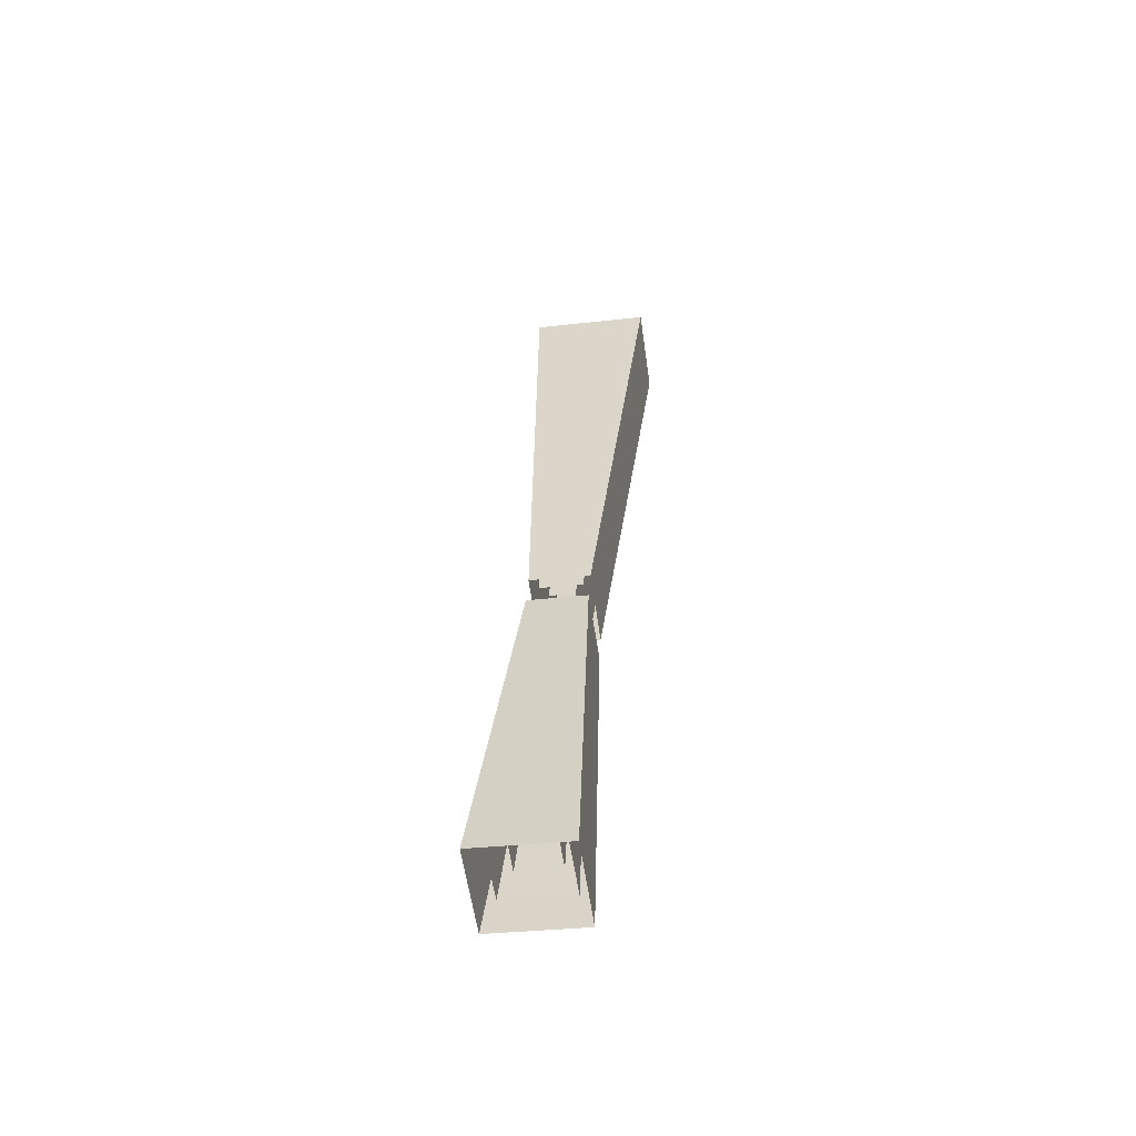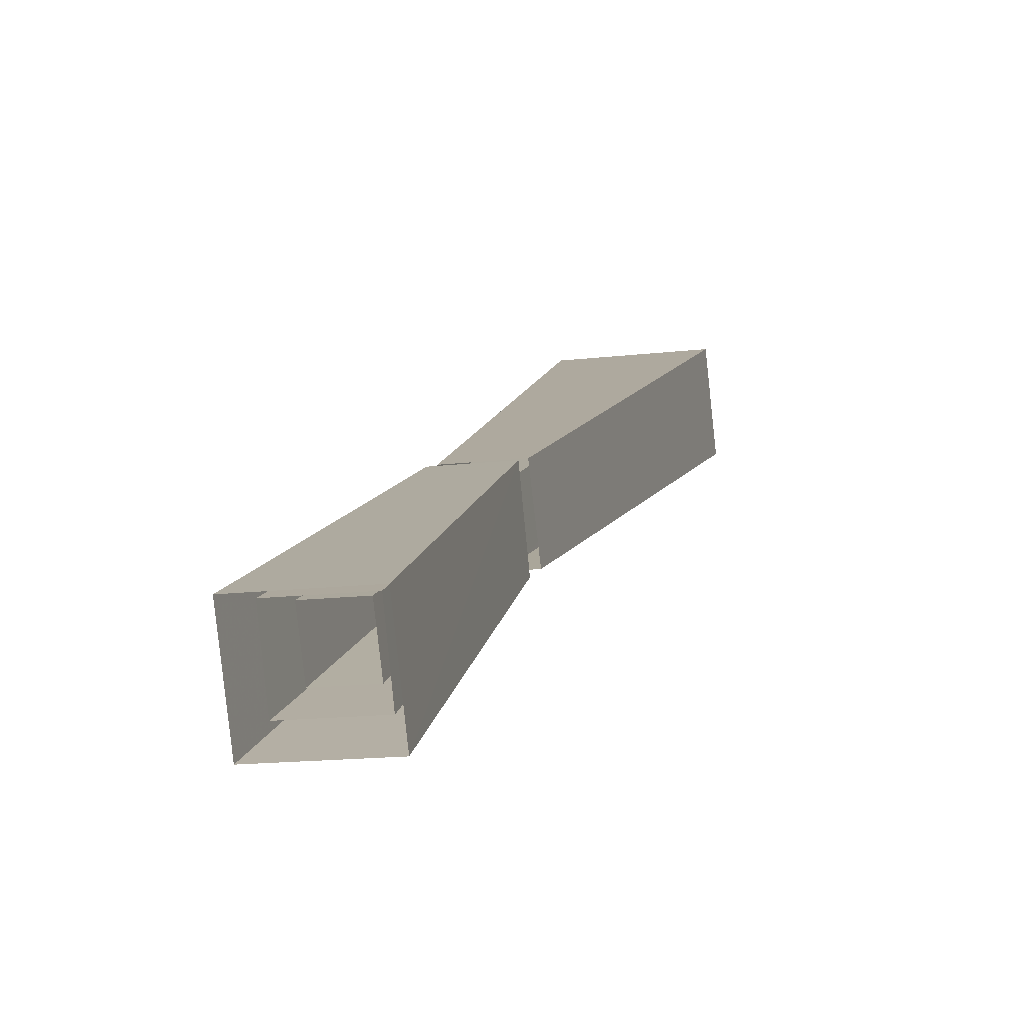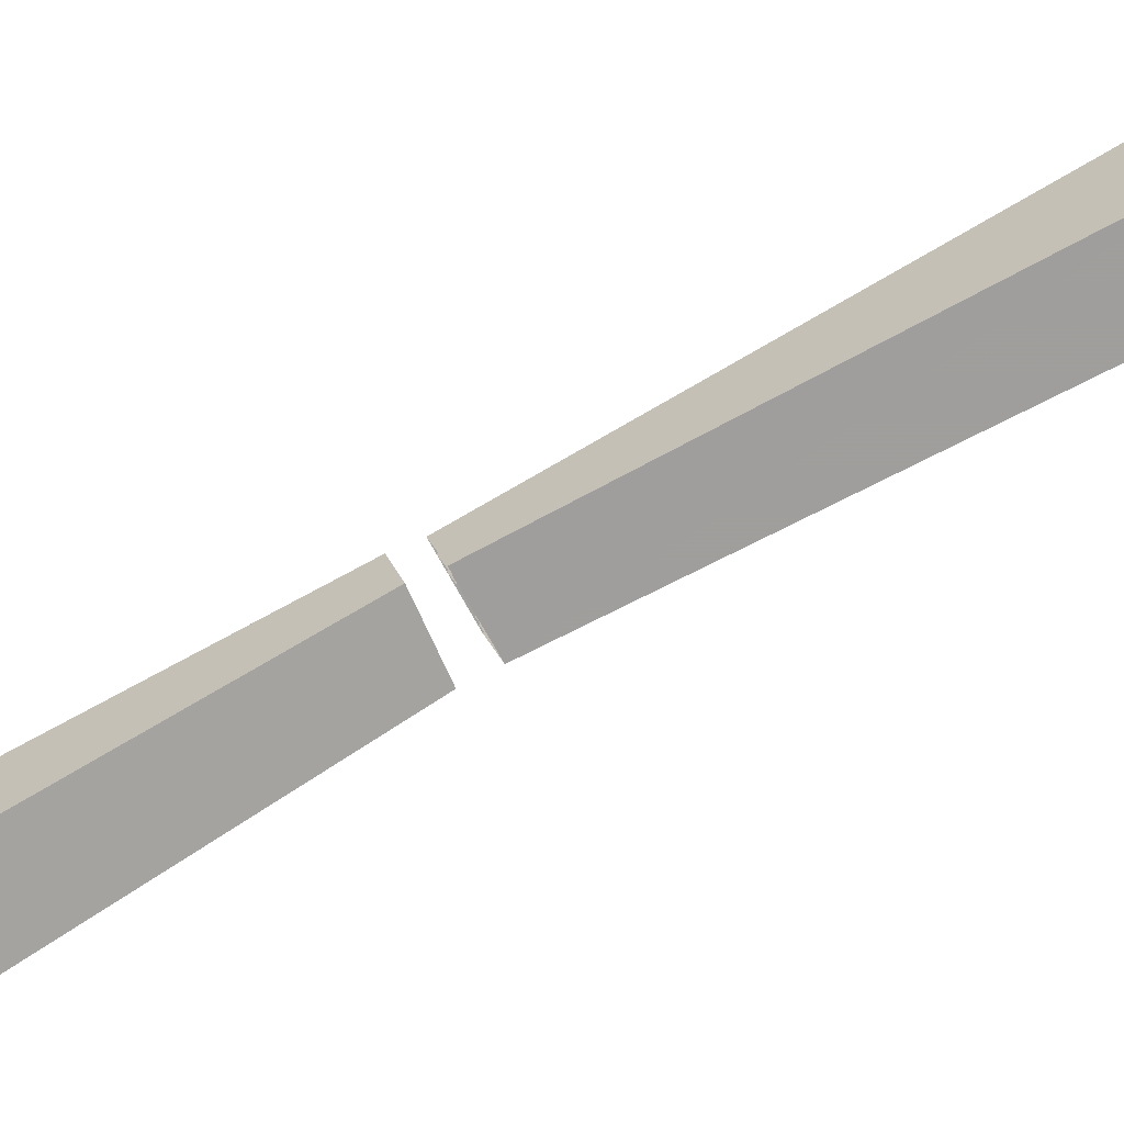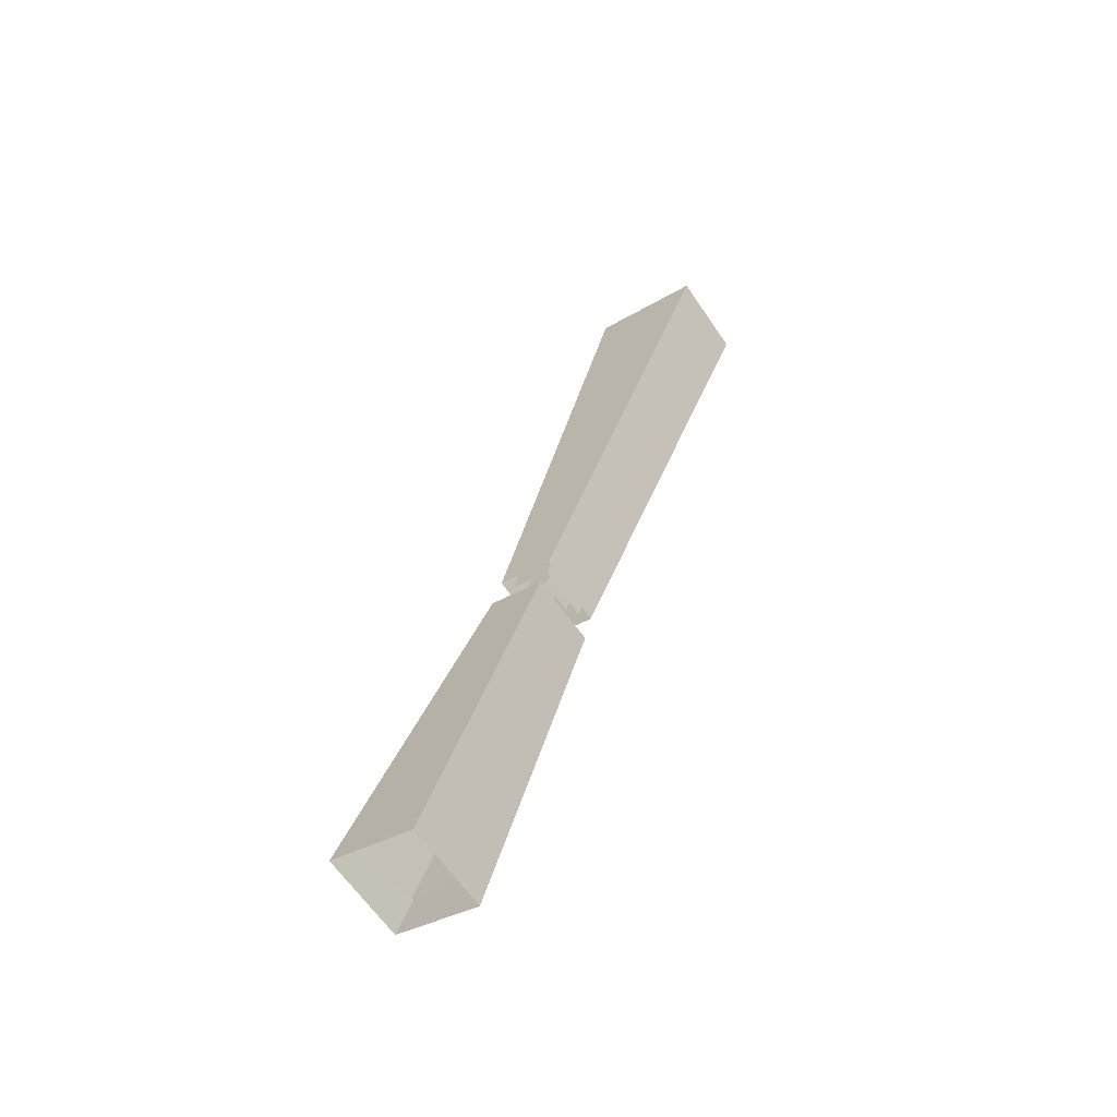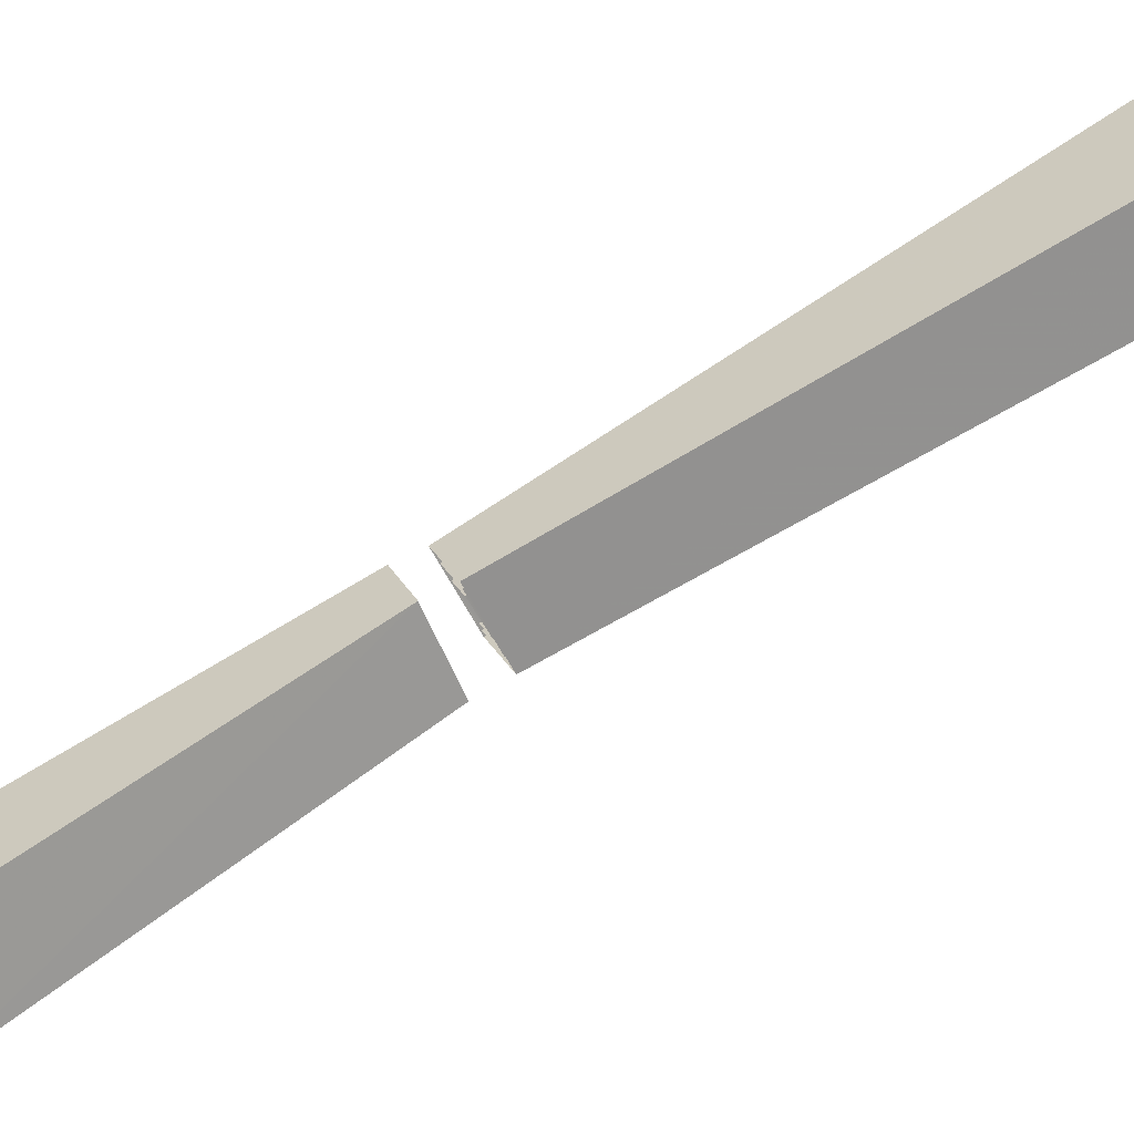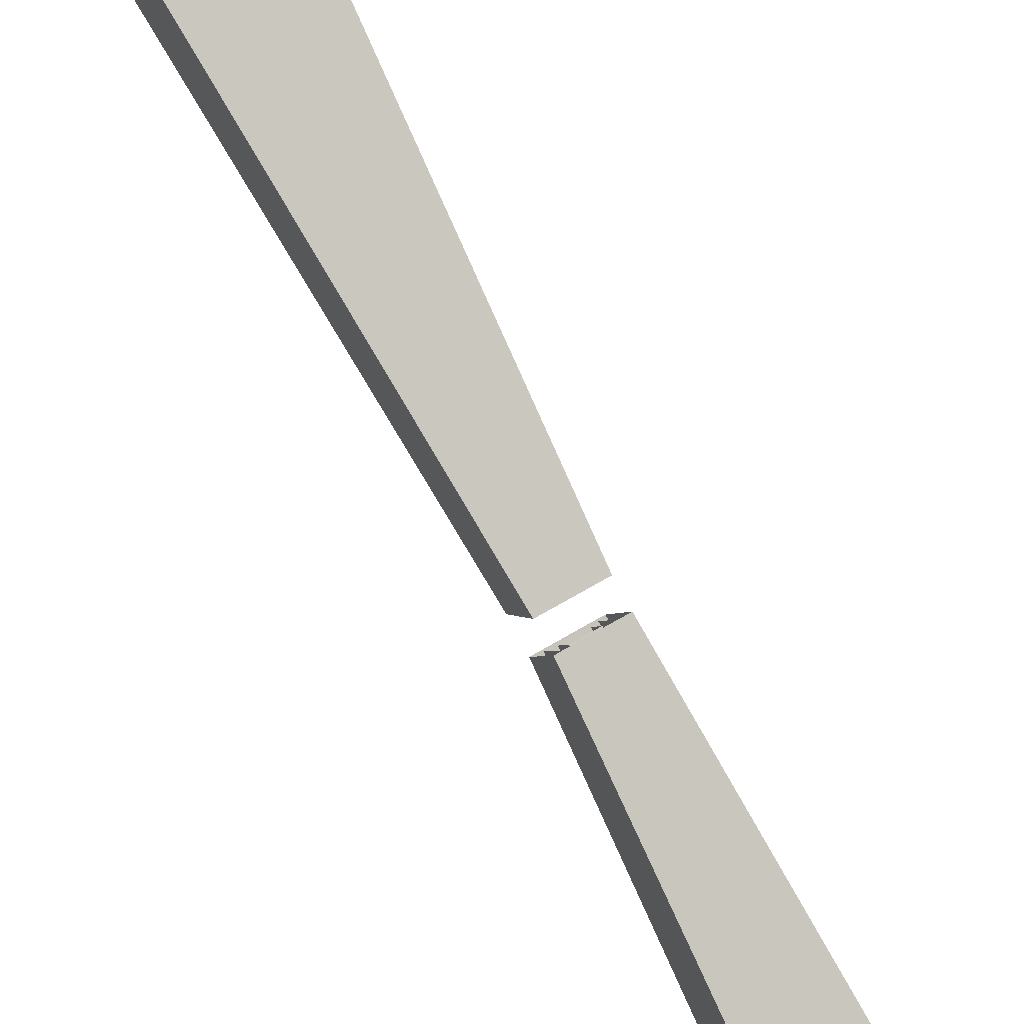
<metadata>
{"format":"obj","ext":"obj","renderer":"f3d","projection":"perspective","resolution":1024,"background":"white","views":[{"elev":-32.1,"azim":9.1,"up":"+Z"},{"elev":-15.4,"azim":-165.9,"up":"+Y"},{"elev":17.6,"azim":-104.3,"up":"+Y"},{"elev":-33.7,"azim":39.3,"up":"+Z"},{"elev":21.9,"azim":-110.0,"up":"+Y"},{"elev":65.9,"azim":149.2,"up":"+Y"}]}
</metadata>
<code>
v -0.2969 -0.3828 -0.5625
v -0.2969 -0.2734 -0.6094
v -0.2734 -0.007812 -0.03906
v -0.2734 -0.09375 0
v -0.1953 -0.09375 0
v -0.1719 -0.3828 -0.5625
v -0.1719 -0.2734 -0.6094
v -0.1953 -0.007812 -0.03906
v -0.2734 -0.07031 0.05469
v -0.2734 0.01562 0.007812
v -0.3125 0.4219 0.8672
v -0.3125 0.3125 0.9219
v -0.1562 0.3125 0.9219
v -0.1953 -0.07031 0.05469
v -0.1953 0.01562 0.007812
v -0.1562 0.4219 0.8672
v -0.3203 -0.4297 -0.5938
v -0.3203 -0.2812 -0.6641
v -0.2891 0.01562 -0.04688
v -0.2891 -0.1094 0.007812
v -0.1797 -0.1094 0.007812
v -0.1484 -0.4297 -0.5938
v -0.1484 -0.2812 -0.6641
v -0.1797 0.01562 -0.04688
v -0.2891 -0.08594 0.0625
v -0.2891 0.03125 0
v -0.3438 0.4453 0.875
v -0.3438 0.3047 0.9453
v -0.125 0.3047 0.9453
v -0.1797 -0.08594 0.0625
v -0.1797 0.03125 0
v -0.125 0.4453 0.875
v -0.2734 -0.3438 -0.5234
v -0.2734 -0.2656 -0.5625
v -0.2578 -0.02344 -0.03125
v -0.2578 -0.07812 -0.007812
v -0.2109 -0.07812 -0.007812
v -0.1953 -0.3438 -0.5234
v -0.1953 -0.2656 -0.5625
v -0.2109 -0.02344 -0.03125
v -0.2578 -0.05469 0.04688
v -0.2578 0 0.01562
v -0.2812 0.3984 0.8594
v -0.2812 0.3203 0.8984
v -0.1875 0.3203 0.8984
v -0.2109 -0.05469 0.04688
v -0.2109 0 0.01562
v -0.1875 0.3984 0.8594
f 1 2 3
f 1 3 4
f 1 4 5
f 1 5 6
f 6 5 7
f 7 5 8
f 7 8 2
f 2 8 3
f 9 10 11
f 9 11 12
f 9 12 13
f 9 13 14
f 14 13 15
f 15 13 16
f 15 16 10
f 10 16 11
f 11 16 12
f 12 16 13
f 17 18 19
f 17 19 20
f 17 20 21
f 17 21 22
f 22 21 23
f 23 21 24
f 23 24 18
f 18 24 19
f 25 26 27
f 25 27 28
f 25 28 29
f 25 29 30
f 30 29 31
f 31 29 32
f 31 32 26
f 26 32 27
f 27 32 28
f 28 32 29
f 33 34 35
f 33 35 36
f 33 36 37
f 33 37 38
f 38 37 39
f 39 37 40
f 39 40 34
f 34 40 35
f 41 42 43
f 41 43 44
f 41 44 45
f 41 45 46
f 46 45 47
f 47 45 48
f 47 48 42
f 42 48 43
f 43 48 44
f 44 48 45

</code>
